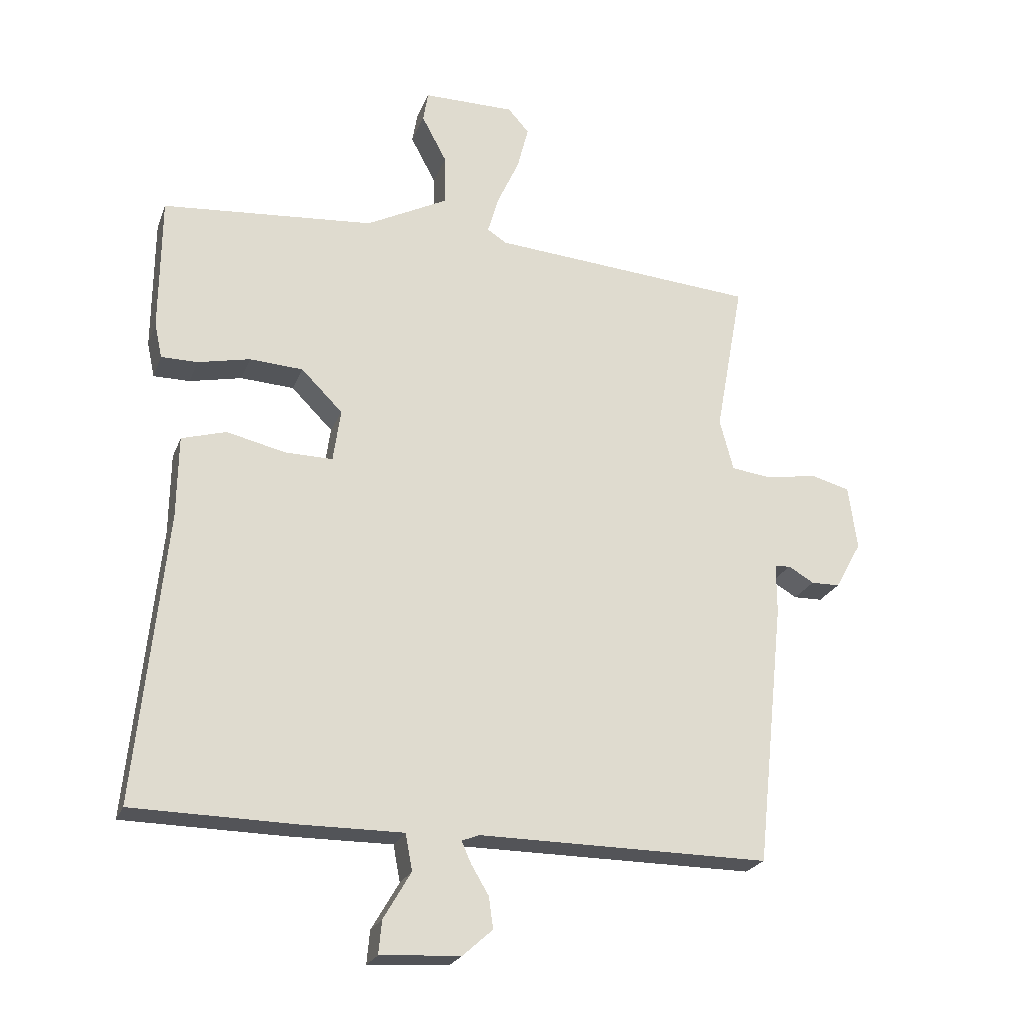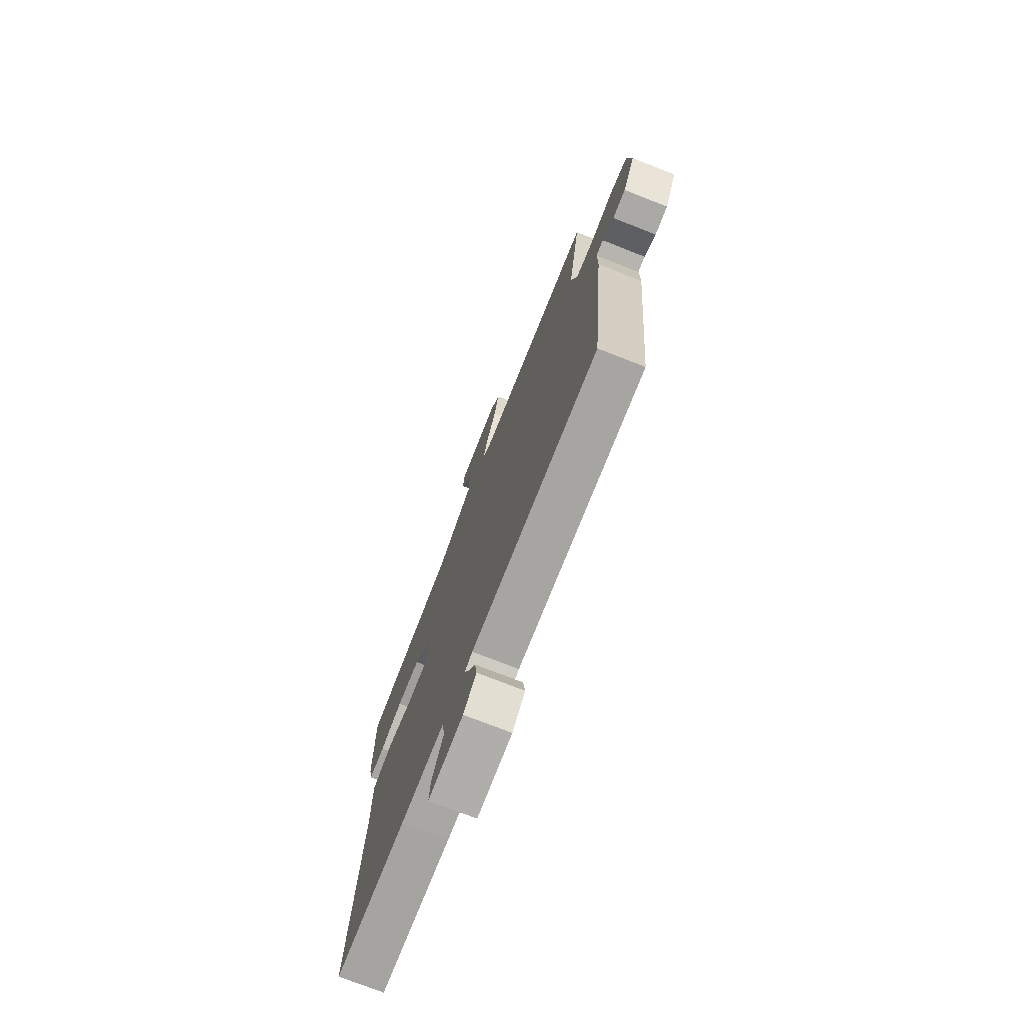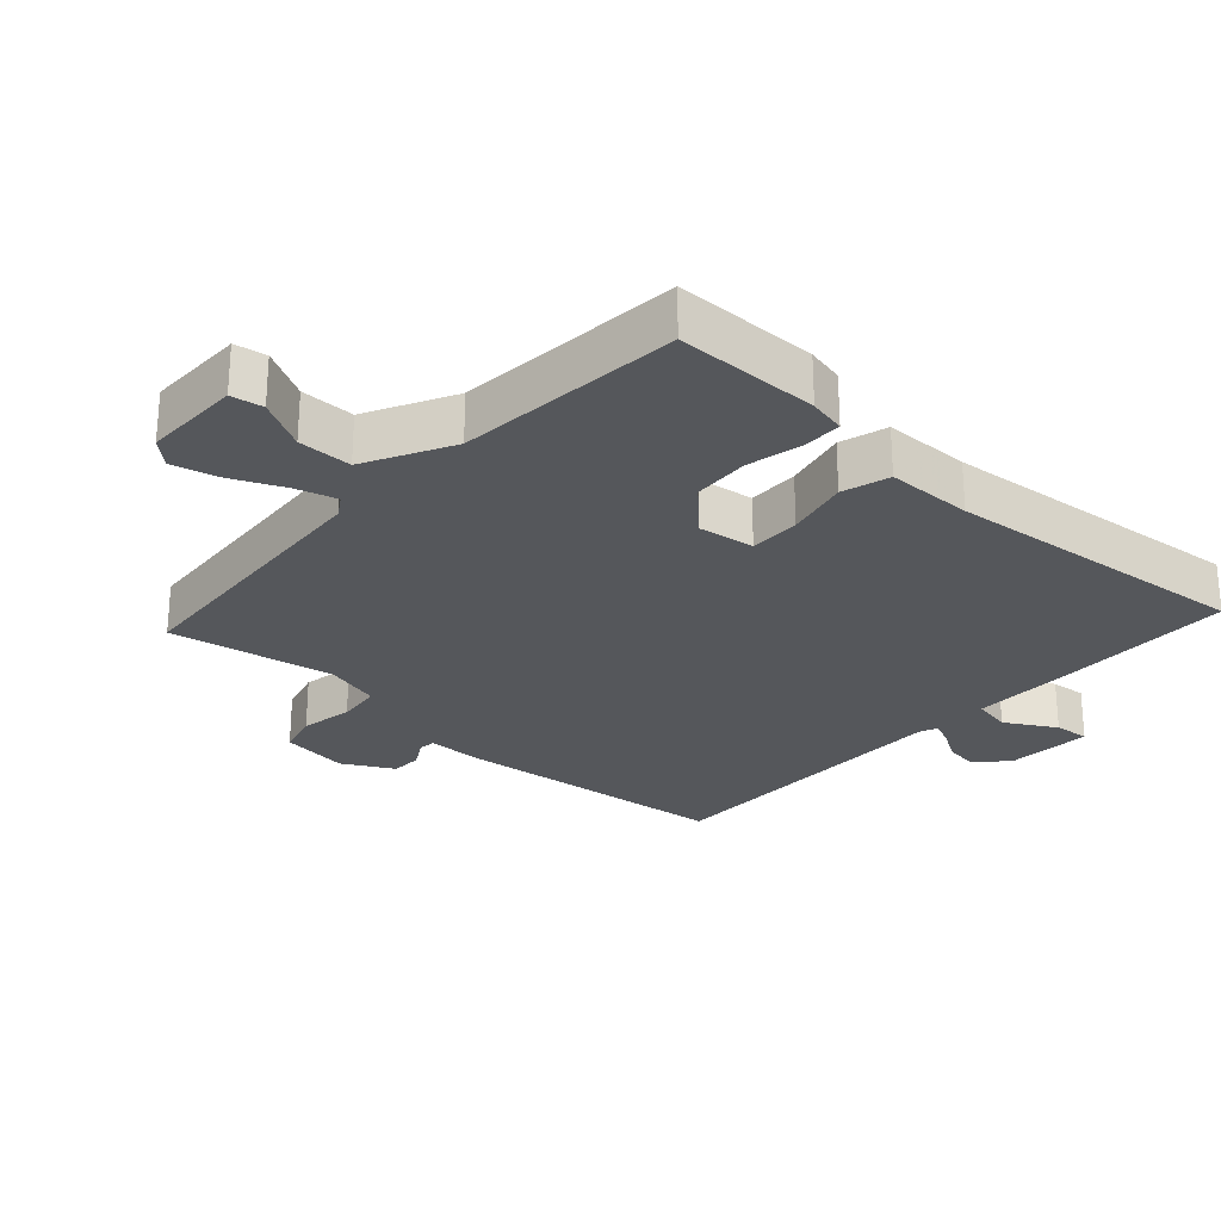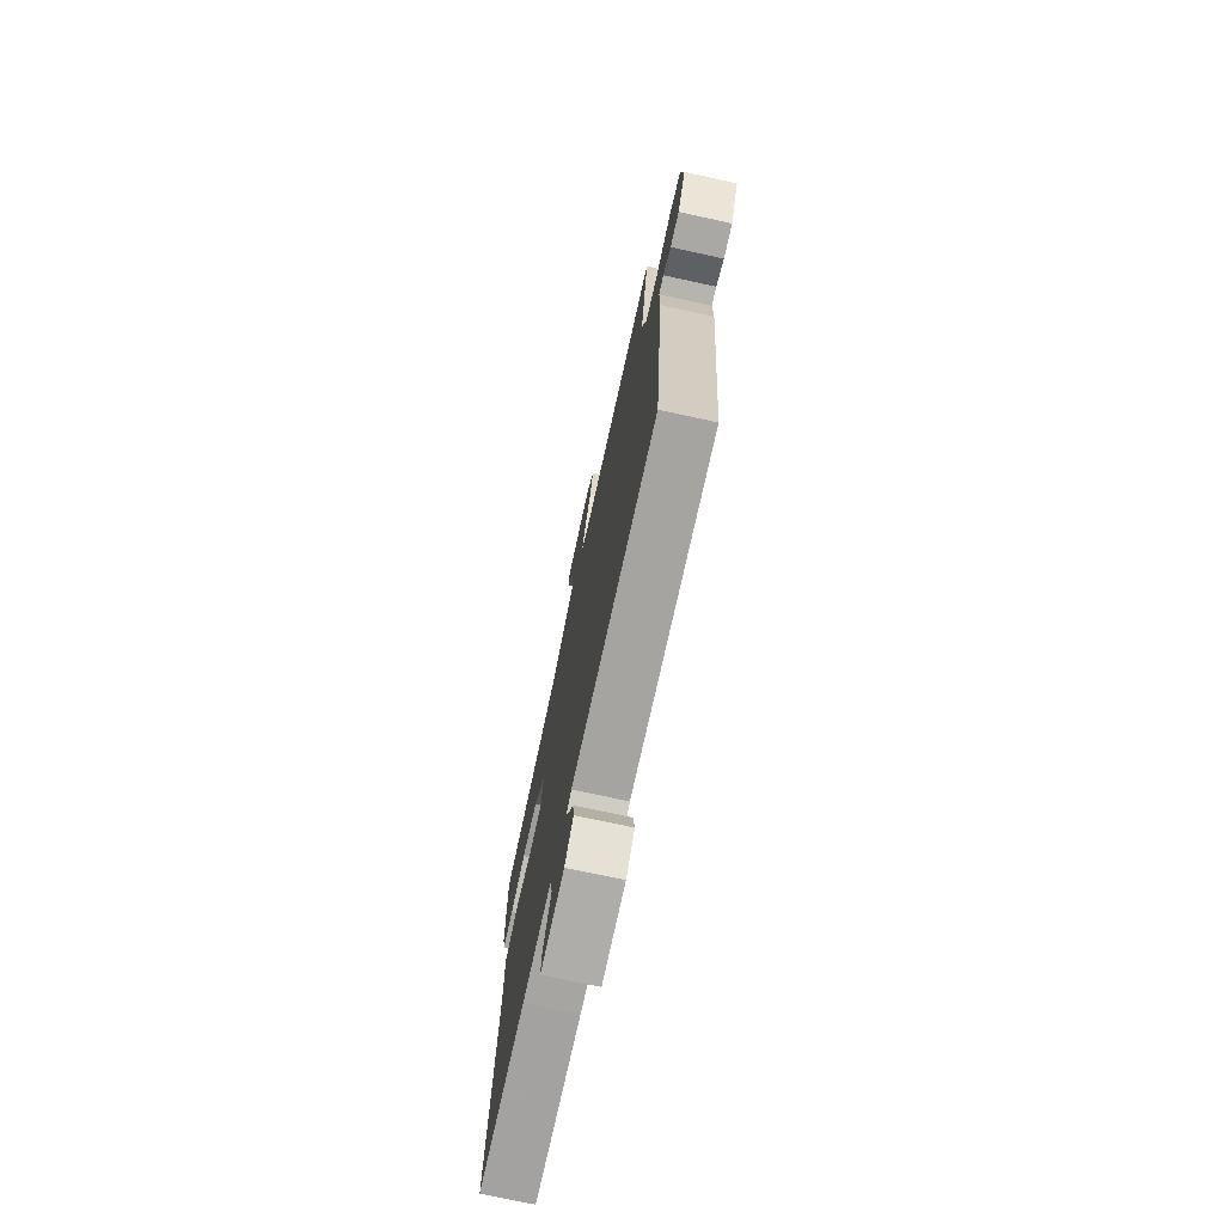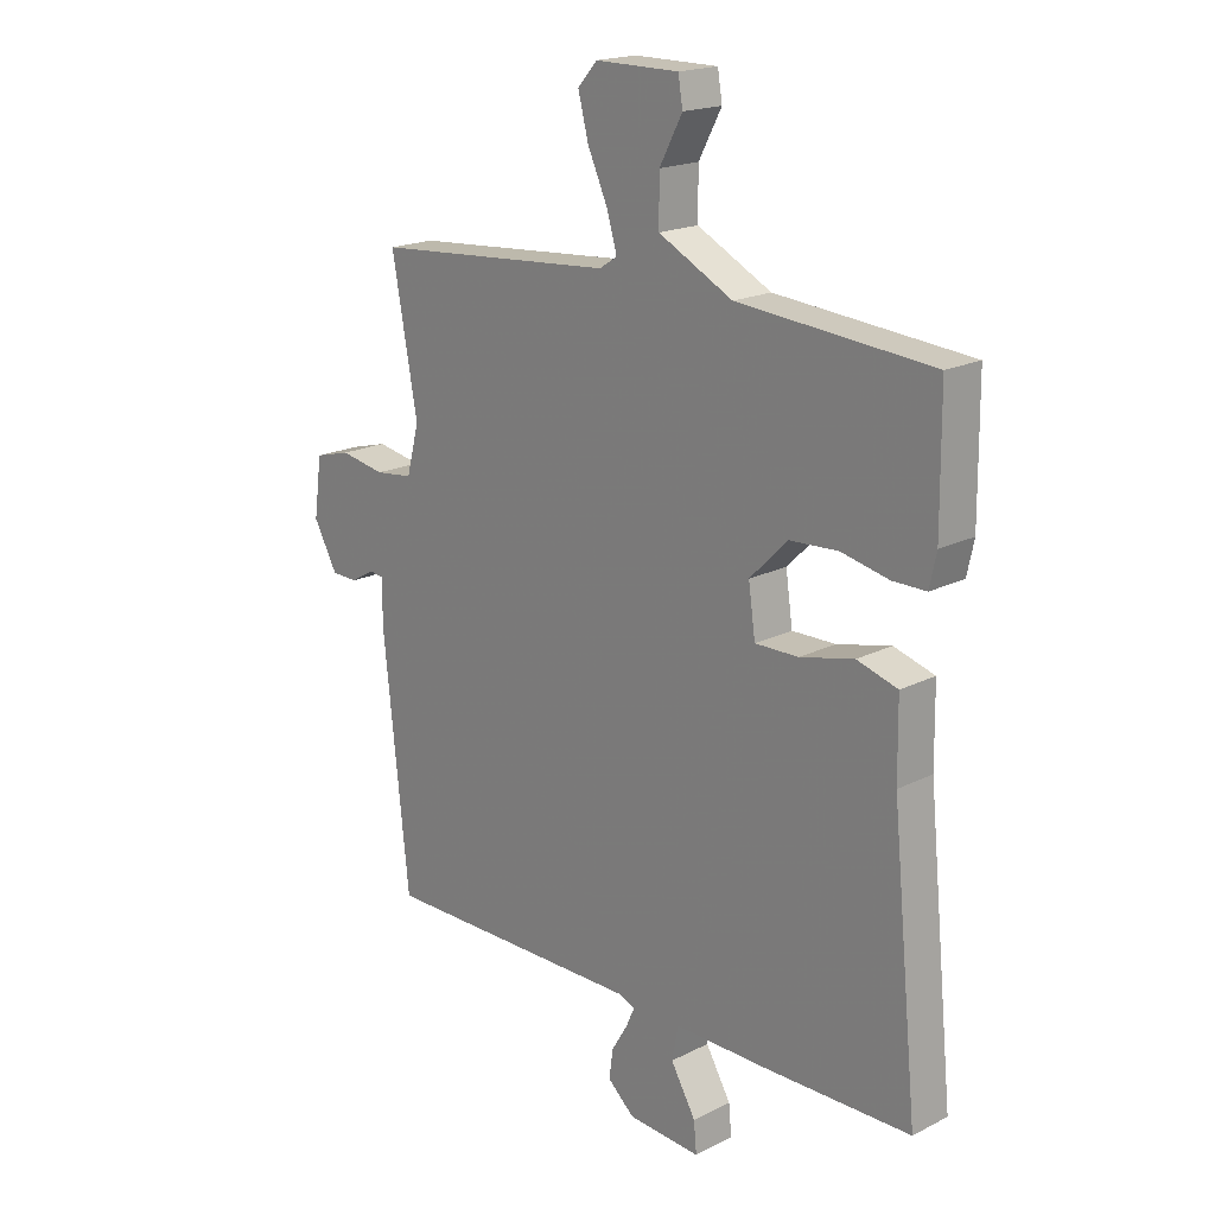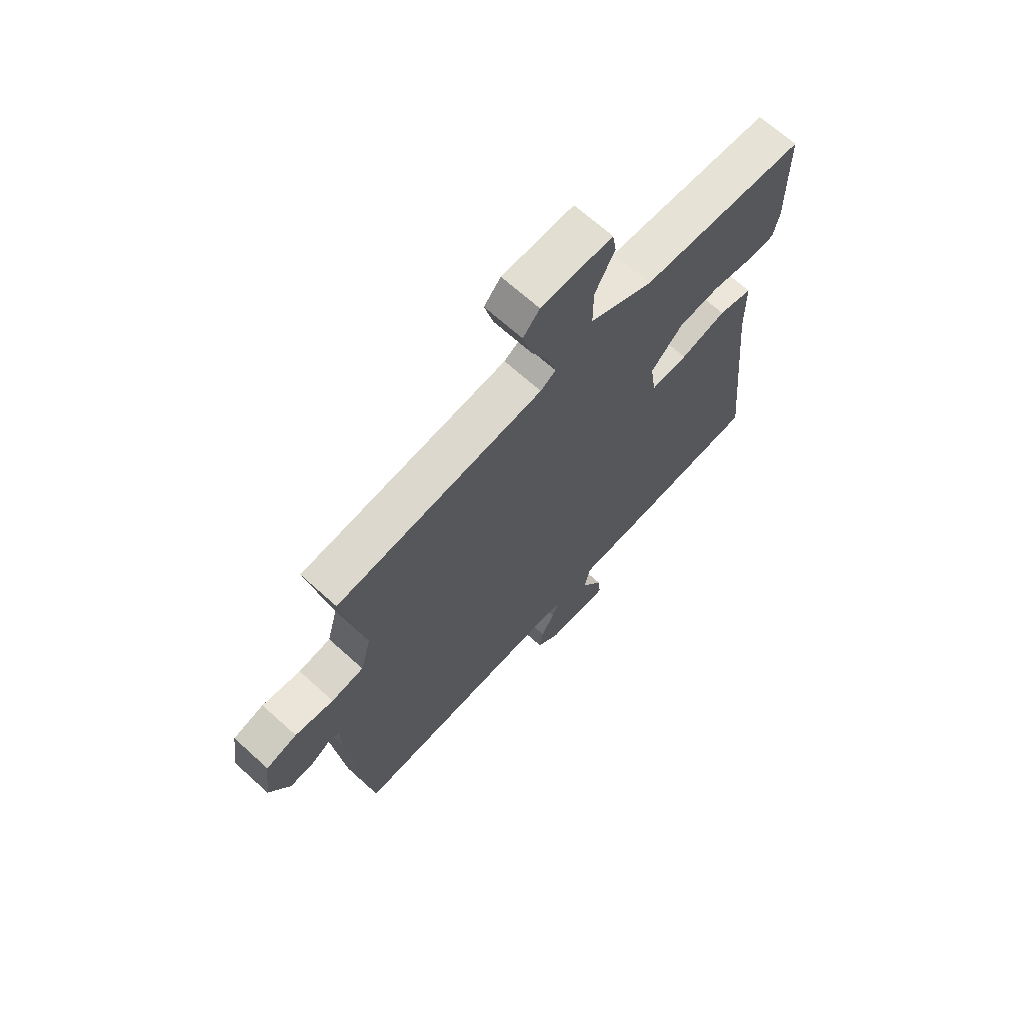
<metadata>
{"format":"obj","ext":"obj","renderer":"f3d","projection":"perspective","resolution":1024,"background":"white","views":[{"elev":-23.3,"azim":162.3,"up":"+Z"},{"elev":-74.1,"azim":-111.5,"up":"+Z"},{"elev":-26.6,"azim":47.6,"up":"+Y"},{"elev":-73.6,"azim":-102.3,"up":"+Z"},{"elev":18.8,"azim":46.3,"up":"+Z"},{"elev":68.0,"azim":-47.8,"up":"+Z"}]}
</metadata>
<code>
v 0.5 0.07 -0.5
v 0.239 0.07 -0.504
v 0.079 0.07 -0.503
v 0.068 0.07 -0.561
v 0.112 0.07 -0.636
v 0.117 0.07 -0.689
v -0.011 0.07 -0.681
v -0.058 0.07 -0.639
v -0.051 0.07 -0.589
v -0.023 0.07 -0.542
v -0.008 0.07 -0.508
v -0.036 0.07 -0.497
v -0.5 0.07 -0.5
v -0.545 0.07 -0.078
v -0.545 0.07 0.001
v -0.57 0.07 0.004
v -0.611 0.07 -0.02
v -0.657 0.07 -0.019
v -0.699 0.07 0.057
v -0.685 0.07 0.159
v -0.622 0.07 0.176
v -0.543 0.07 0.162
v -0.477 0.07 0.17
v -0.455 0.07 0.253
v -0.5 0.07 0.5
v -0.076 0.07 0.533
v -0.045 0.07 0.553
v -0.063 0.07 0.614
v -0.098 0.07 0.691
v -0.116 0.07 0.761
v -0.082 0.07 0.799
v 0.064 0.07 0.799
v 0.072 0.07 0.751
v 0.032 0.07 0.676
v 0.032 0.07 0.595
v 0.162 0.07 0.528
v 0.5 0.07 0.5
v 0.502 0.07 0.284
v 0.49 0.07 0.228
v 0.432 0.07 0.228
v 0.349 0.07 0.246
v 0.264 0.07 0.241
v 0.198 0.07 0.175
v 0.21 0.07 0.091
v 0.286 0.07 0.092
v 0.38 0.07 0.114
v 0.451 0.07 0.093
v 0.453 0.07 -0.037
v 0.5 0 -0.5
v 0.239 0 -0.504
v 0.079 0 -0.503
v 0.068 0 -0.561
v 0.112 0 -0.636
v 0.117 0 -0.689
v -0.011 0 -0.681
v -0.058 0 -0.639
v -0.051 0 -0.589
v -0.023 0 -0.542
v -0.008 0 -0.508
v -0.036 0 -0.497
v -0.5 0 -0.5
v -0.545 0 -0.078
v -0.545 0 0.001
v -0.57 0 0.004
v -0.611 0 -0.02
v -0.657 0 -0.019
v -0.699 0 0.057
v -0.685 0 0.159
v -0.622 0 0.176
v -0.543 0 0.162
v -0.477 0 0.17
v -0.455 0 0.253
v -0.5 0 0.5
v -0.076 0 0.533
v -0.045 0 0.553
v -0.063 0 0.614
v -0.098 0 0.691
v -0.116 0 0.761
v -0.082 0 0.799
v 0.064 0 0.799
v 0.072 0 0.751
v 0.032 0 0.676
v 0.032 0 0.595
v 0.162 0 0.528
v 0.5 0 0.5
v 0.502 0 0.284
v 0.49 0 0.228
v 0.432 0 0.228
v 0.349 0 0.246
v 0.264 0 0.241
v 0.198 0 0.175
v 0.21 0 0.091
v 0.286 0 0.092
v 0.38 0 0.114
v 0.451 0 0.093
v 0.453 0 -0.037
f 45 46 47 48
f 1 2 3
f 48 1 3
f 45 48 3
f 44 45 3
f 43 44 3
f 39 40 41
f 38 39 41
f 37 38 41
f 36 37 41
f 35 36 41 42
f 32 33 34
f 31 32 34
f 30 31 34
f 29 30 34
f 28 29 34
f 27 28 34 35
f 35 42 43
f 27 35 43
f 26 27 43
f 20 21 22
f 19 20 22
f 18 19 22
f 17 18 22
f 16 17 22
f 15 16 22 23
f 14 15 23
f 13 14 23
f 12 13 23
f 11 12 23 24
f 8 9 10
f 7 8 10
f 6 7 10
f 5 6 10
f 4 5 10
f 4 10 11
f 25 26 43
f 24 25 43
f 11 24 43
f 4 11 43
f 3 4 43
f 96 95 94 93
f 51 50 49
f 51 49 96
f 51 96 93
f 51 93 92
f 51 92 91
f 89 88 87
f 89 87 86
f 89 86 85
f 89 85 84
f 90 89 84 83
f 82 81 80
f 82 80 79
f 82 79 78
f 82 78 77
f 82 77 76
f 83 82 76 75
f 91 90 83
f 91 83 75
f 91 75 74
f 70 69 68
f 70 68 67
f 70 67 66
f 70 66 65
f 70 65 64
f 71 70 64 63
f 71 63 62
f 71 62 61
f 71 61 60
f 72 71 60 59
f 58 57 56
f 58 56 55
f 58 55 54
f 58 54 53
f 58 53 52
f 59 58 52
f 91 74 73
f 91 73 72
f 91 72 59
f 91 59 52
f 91 52 51
f 1 49 50 2
f 2 50 51 3
f 3 51 52 4
f 4 52 53 5
f 5 53 54 6
f 6 54 55 7
f 7 55 56 8
f 8 56 57 9
f 9 57 58 10
f 10 58 59 11
f 11 59 60 12
f 12 60 61 13
f 13 61 62 14
f 14 62 63 15
f 15 63 64 16
f 16 64 65 17
f 17 65 66 18
f 18 66 67 19
f 19 67 68 20
f 20 68 69 21
f 21 69 70 22
f 22 70 71 23
f 23 71 72 24
f 24 72 73 25
f 25 73 74 26
f 26 74 75 27
f 27 75 76 28
f 28 76 77 29
f 29 77 78 30
f 30 78 79 31
f 31 79 80 32
f 32 80 81 33
f 33 81 82 34
f 34 82 83 35
f 35 83 84 36
f 36 84 85 37
f 37 85 86 38
f 38 86 87 39
f 39 87 88 40
f 40 88 89 41
f 41 89 90 42
f 42 90 91 43
f 43 91 92 44
f 44 92 93 45
f 45 93 94 46
f 46 94 95 47
f 47 95 96 48
f 48 96 49 1

</code>
